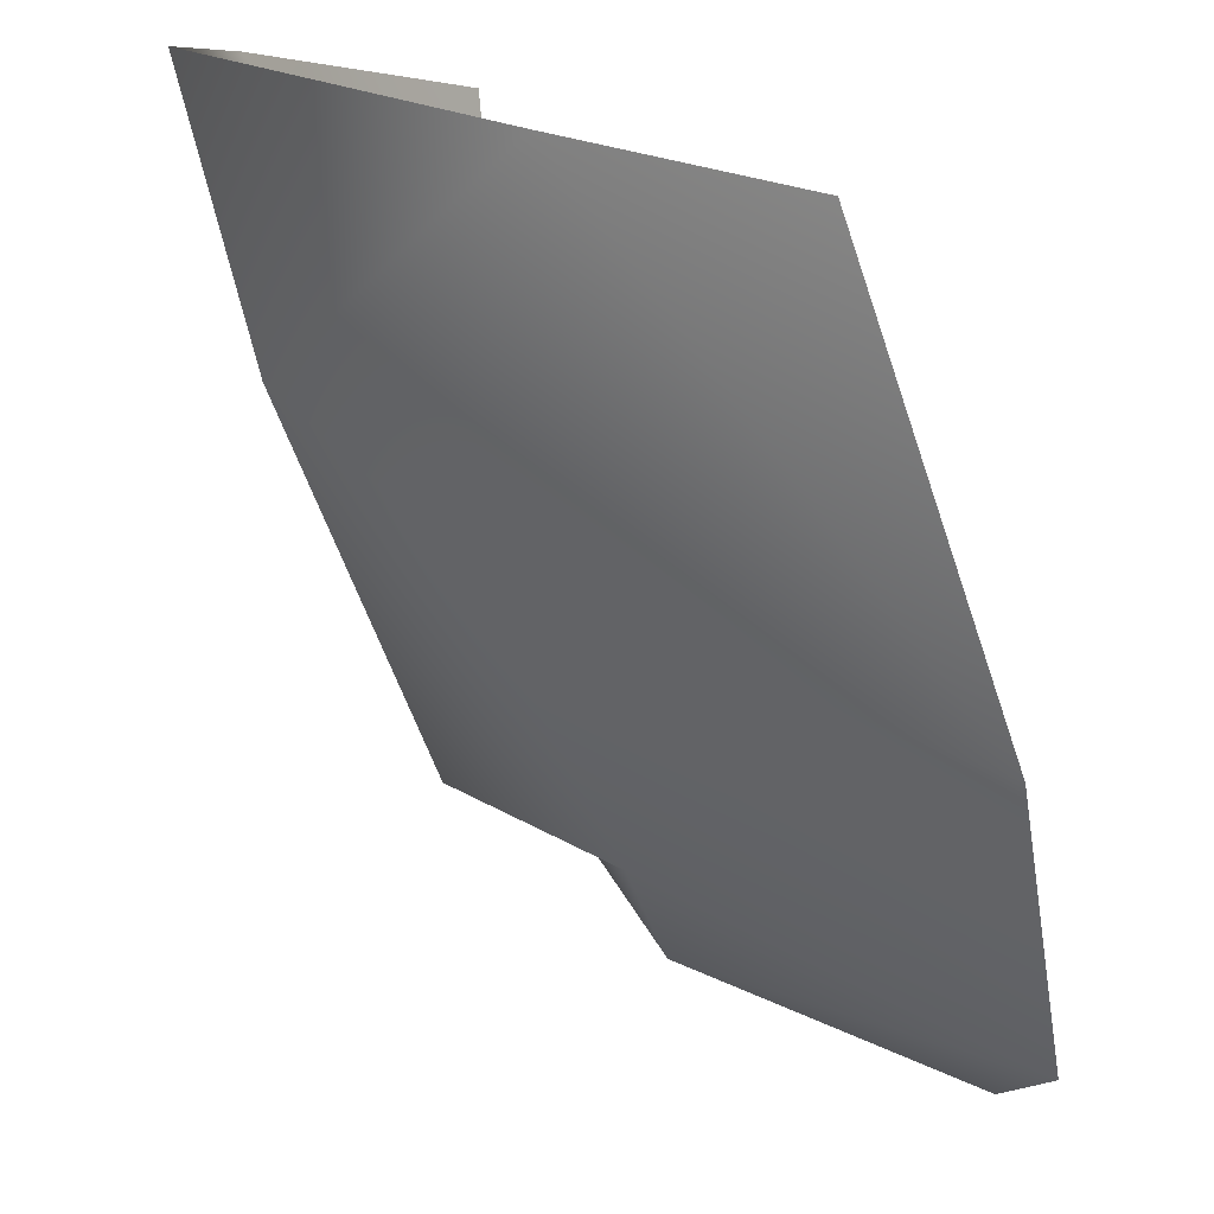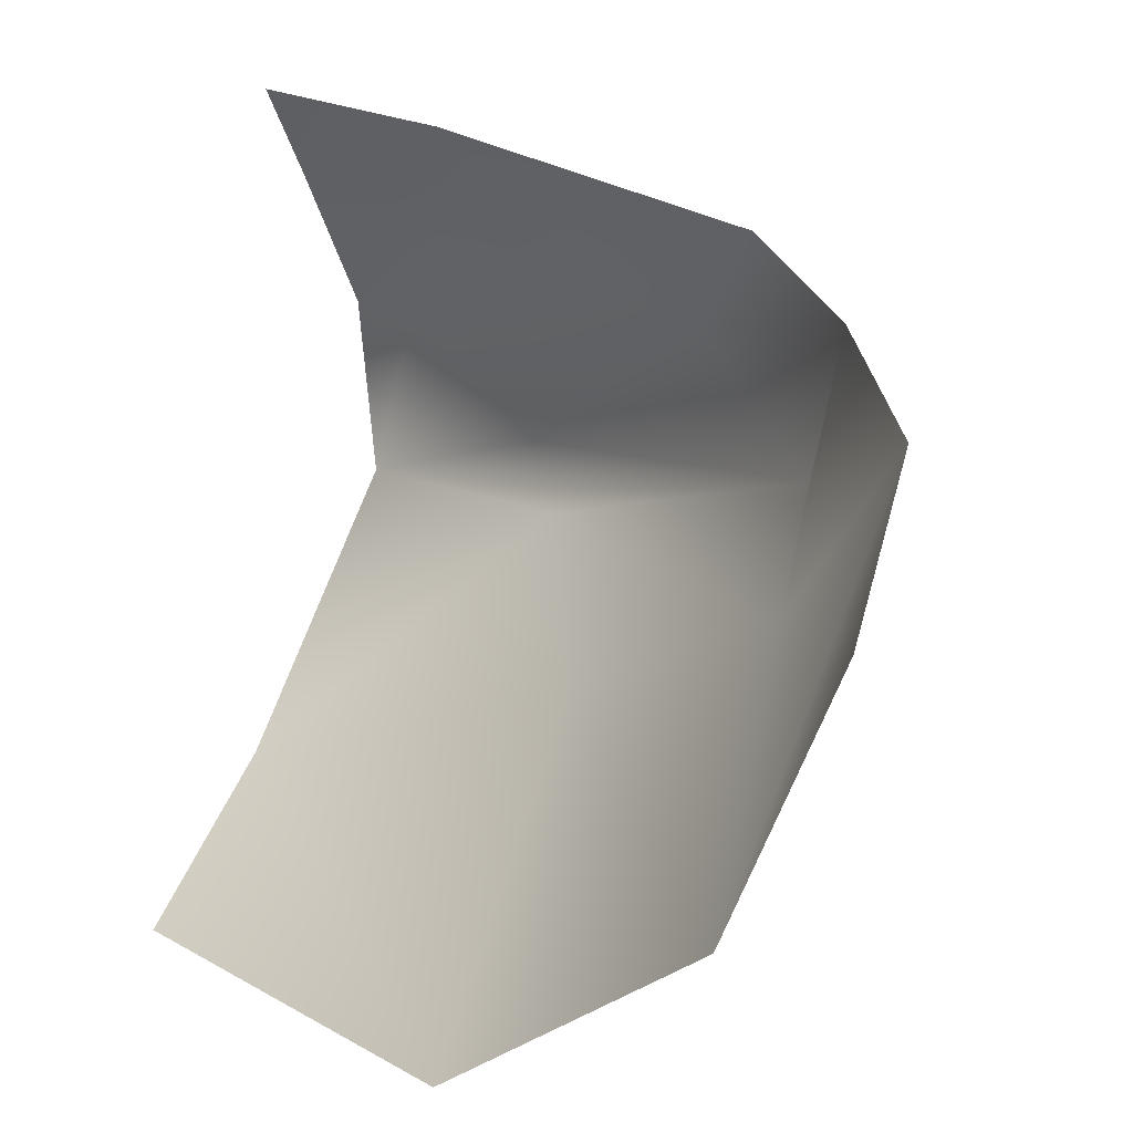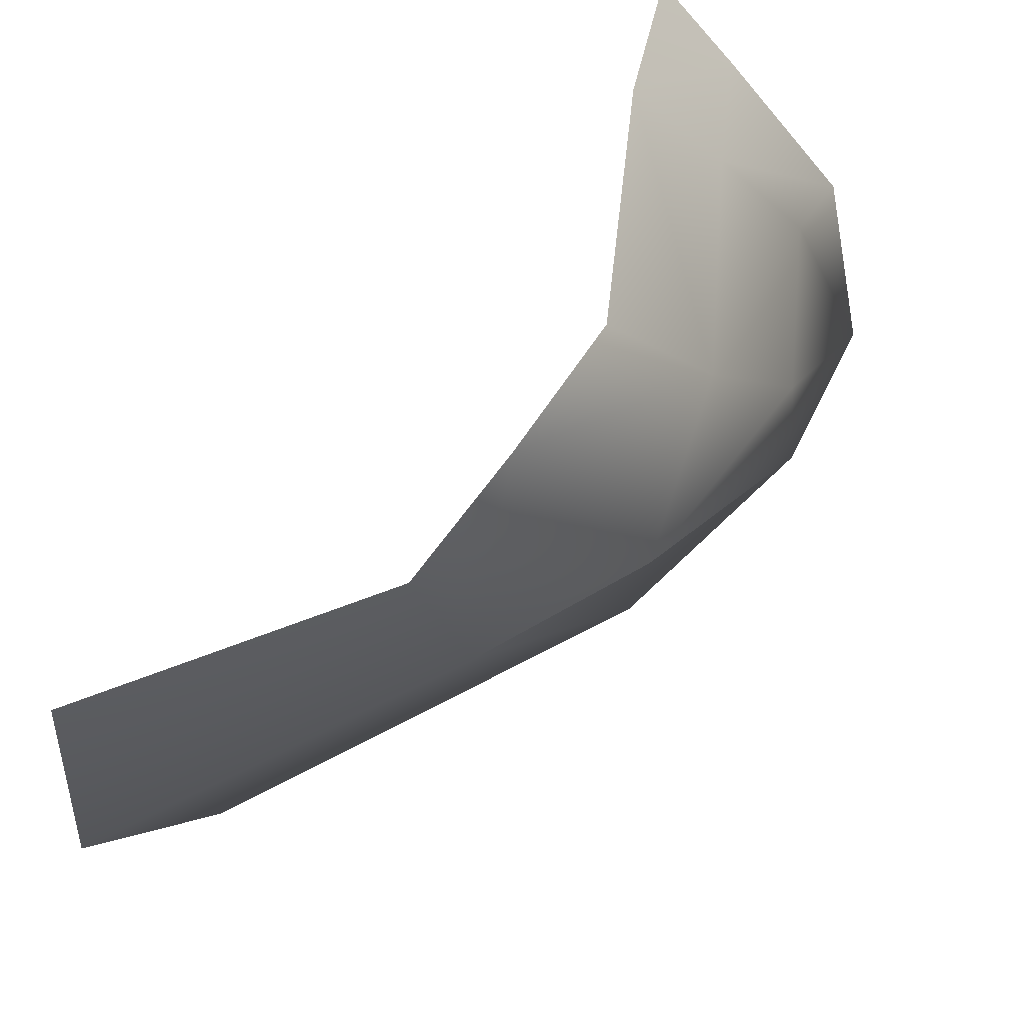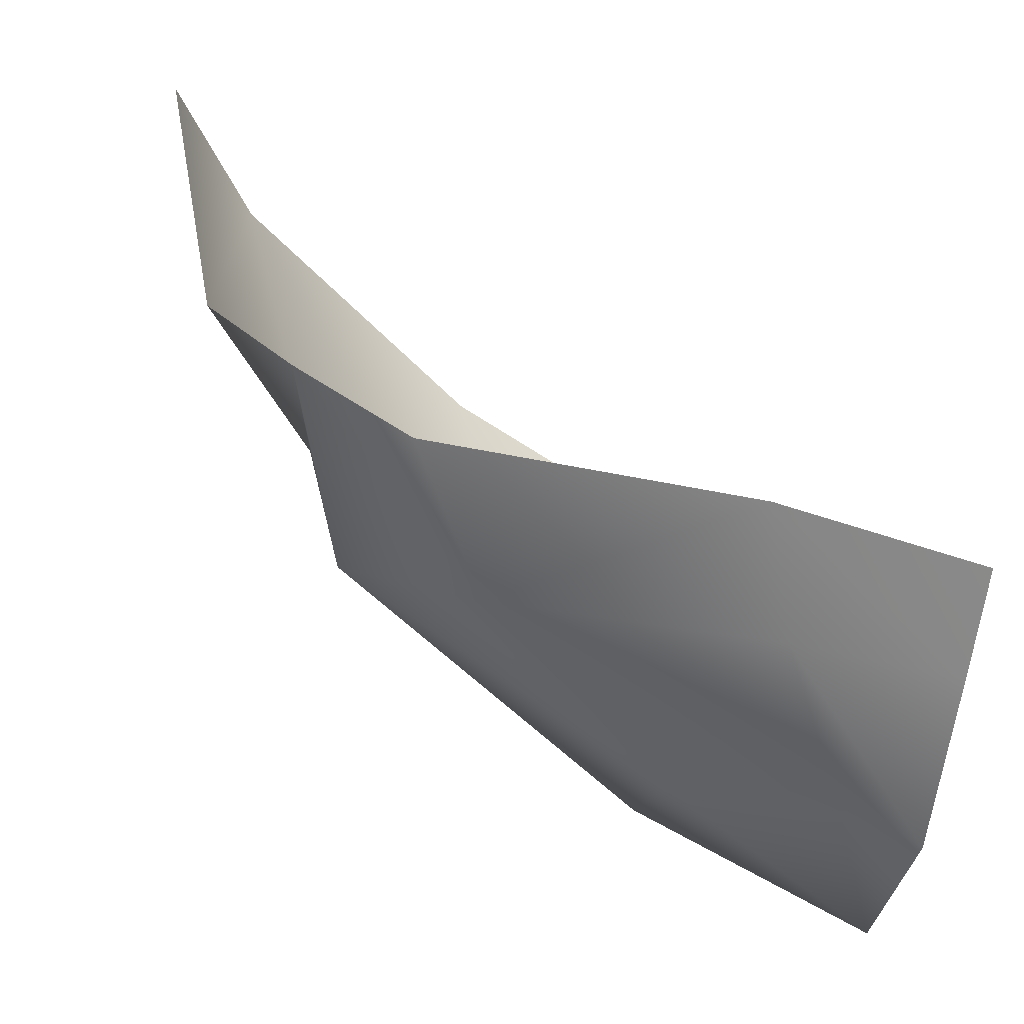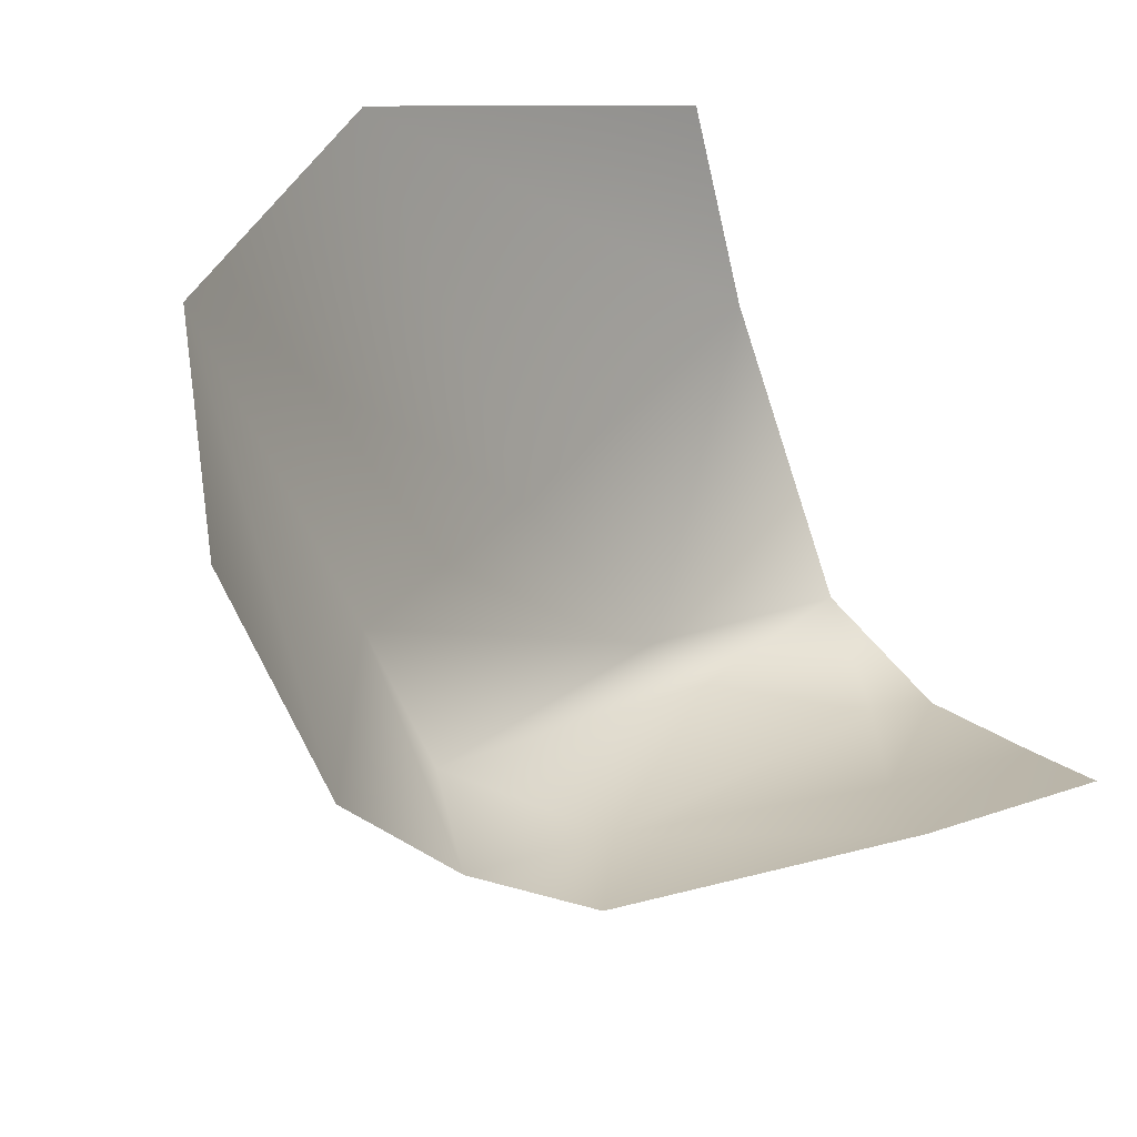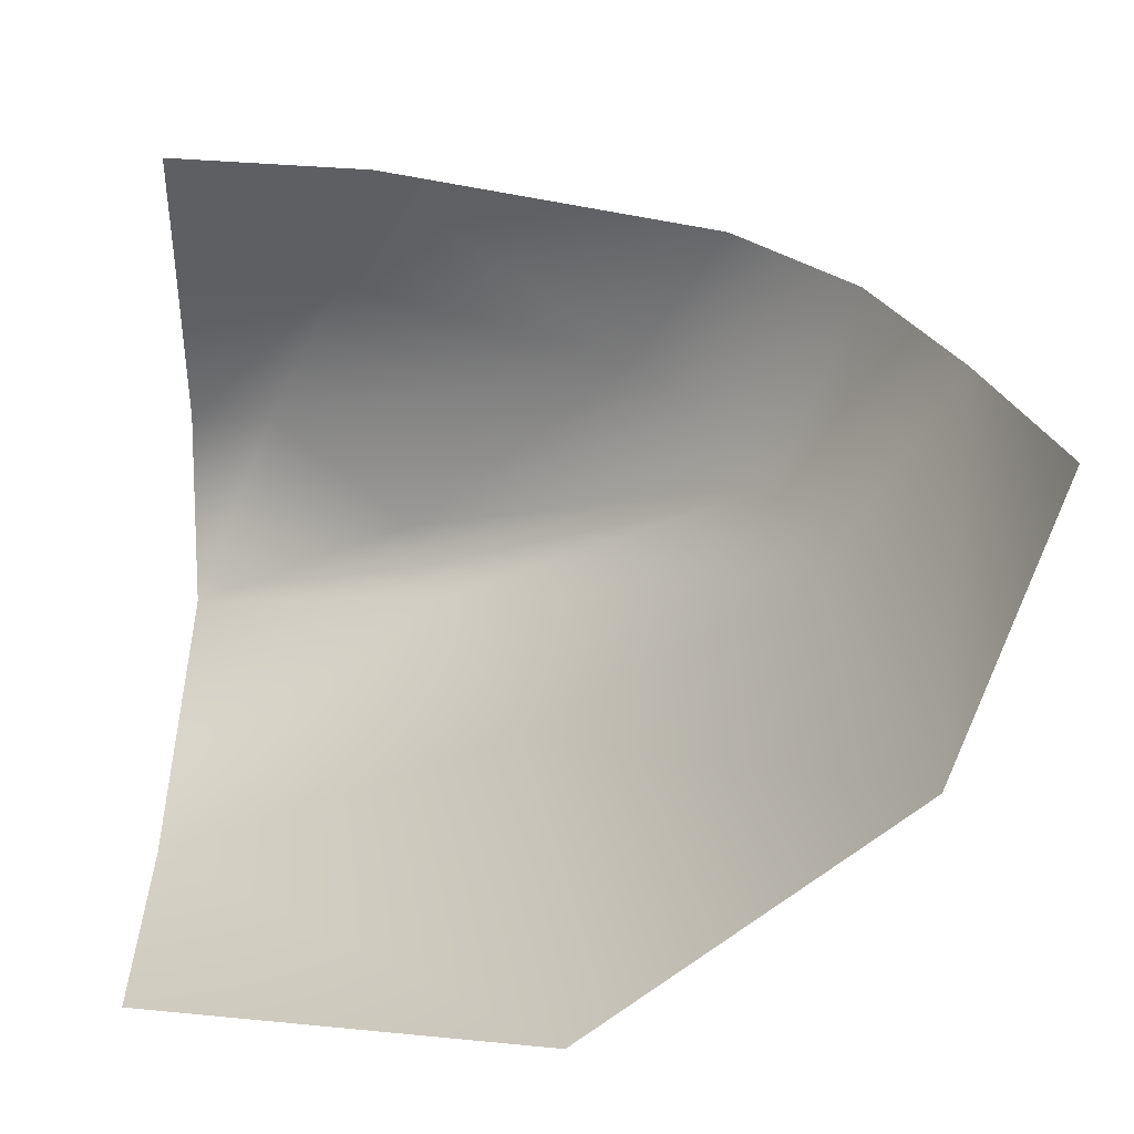
<metadata>
{"format":"obj","ext":"obj","renderer":"f3d","projection":"perspective","resolution":1024,"background":"white","views":[{"elev":-79.3,"azim":79.0,"up":"+Z"},{"elev":17.2,"azim":-158.6,"up":"+Z"},{"elev":35.4,"azim":-95.9,"up":"+Z"},{"elev":-24.3,"azim":-9.8,"up":"+Y"},{"elev":55.8,"azim":-31.3,"up":"+Y"},{"elev":3.1,"azim":-179.5,"up":"+Z"}]}
</metadata>
<code>
o D24C_CML
v 25.94 18.58 -2.662
v 24.72 19.33 -2.218
v 24.63 19.94 -2.507
v 25.61 19.25 -3.098
v 25.94 18.58 -2.662
v 24.63 19.94 -2.507
v 24.47 19.82 -1.561
v 24.17 20.18 -1.822
v 24.63 19.94 -2.507
v 24.72 19.33 -2.218
v 24.47 19.82 -1.561
v 24.63 19.94 -2.507
v 25.94 18.58 -2.662
v 25.61 19.25 -3.098
v 26.87 19.24 -3.501
v 26.87 18.14 -2.694
v 25.94 18.58 -2.662
v 26.87 19.24 -3.501
v 25.43 20.87 -3.84
v 26.87 20.05 -3.884
v 26.87 19.24 -3.501
v 25.61 19.25 -3.098
v 25.43 20.87 -3.84
v 26.87 19.24 -3.501
v 26.55 18.47 -1.987
v 26.02 18.58 -2.387
v 26.87 18.14 -2.694
v 24.17 20.18 -1.822
v 24 21.31 -2.104
v 24.38 21.31 -3.023
v 24.63 19.94 -2.507
v 24.17 20.18 -1.822
v 24.38 21.31 -3.023
v 25.21 19.05 -1.785
v 26.26 18.85 -1.518
v 26.11 19.22 -1.133
v 24.89 19.47 -1.363
v 25.21 19.05 -1.785
v 26.11 19.22 -1.133
v 26.02 18.58 -2.387
v 25.21 19.05 -1.785
v 24.72 19.33 -2.218
v 25.94 18.58 -2.662
v 26.02 18.58 -2.387
v 24.72 19.33 -2.218
v 24.38 21.31 -3.023
v 25.43 20.87 -3.84
v 25.61 19.25 -3.098
v 24.63 19.94 -2.507
v 24.38 21.31 -3.023
v 25.61 19.25 -3.098
v 26.87 18.14 -2.694
v 26.87 18.27 -1.987
v 26.55 18.47 -1.987
v 25.21 19.05 -1.785
v 26.02 18.58 -2.387
v 26.55 18.47 -1.987
v 26.26 18.85 -1.518
v 25.21 19.05 -1.785
v 26.55 18.47 -1.987
v 26.87 18.14 -2.694
v 26.02 18.58 -2.387
v 25.94 18.58 -2.662
v 26.11 19.22 -1.133
v 26.26 18.85 -1.518
v 26.87 18.72 -1.416
v 26.87 19 -1.073
v 26.11 19.22 -1.133
v 26.87 18.72 -1.416
v 26.87 18.27 -1.987
v 26.87 18.72 -1.416
v 26.26 18.85 -1.518
v 26.55 18.47 -1.987
v 26.87 18.27 -1.987
v 26.26 18.85 -1.518
v 25.21 19.05 -1.785
v 24.89 19.47 -1.363
v 24.47 19.82 -1.561
v 24.72 19.33 -2.218
v 25.21 19.05 -1.785
v 24.47 19.82 -1.561
f 1 2 3
f 4 5 6
f 7 8 9
f 10 11 12
f 13 14 15
f 16 17 18
f 19 20 21
f 22 23 24
f 25 26 27
f 28 29 30
f 31 32 33
f 34 35 36
f 37 38 39
f 40 41 42
f 43 44 45
f 46 47 48
f 49 50 51
f 52 53 54
f 55 56 57
f 58 59 60
f 61 62 63
f 64 65 66
f 67 68 69
f 70 71 72
f 73 74 75
f 76 77 78
f 79 80 81

</code>
